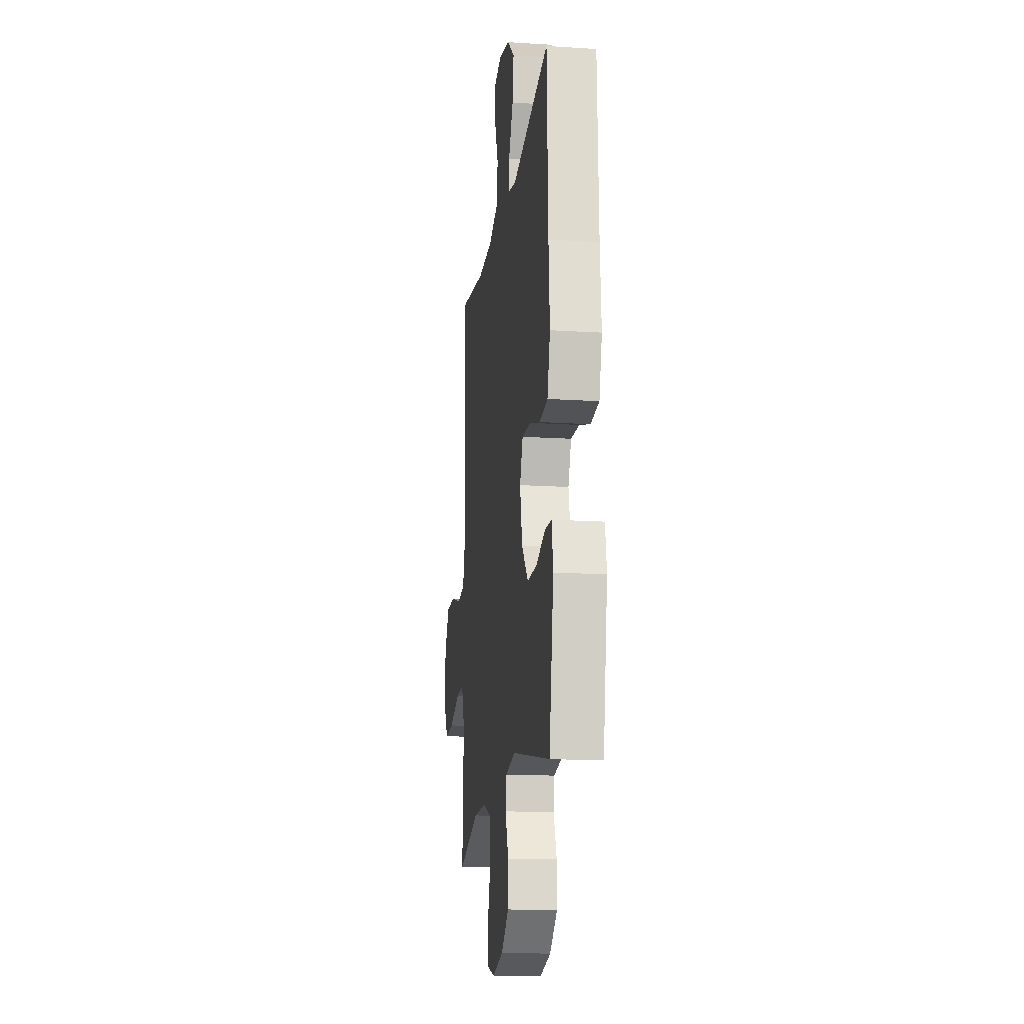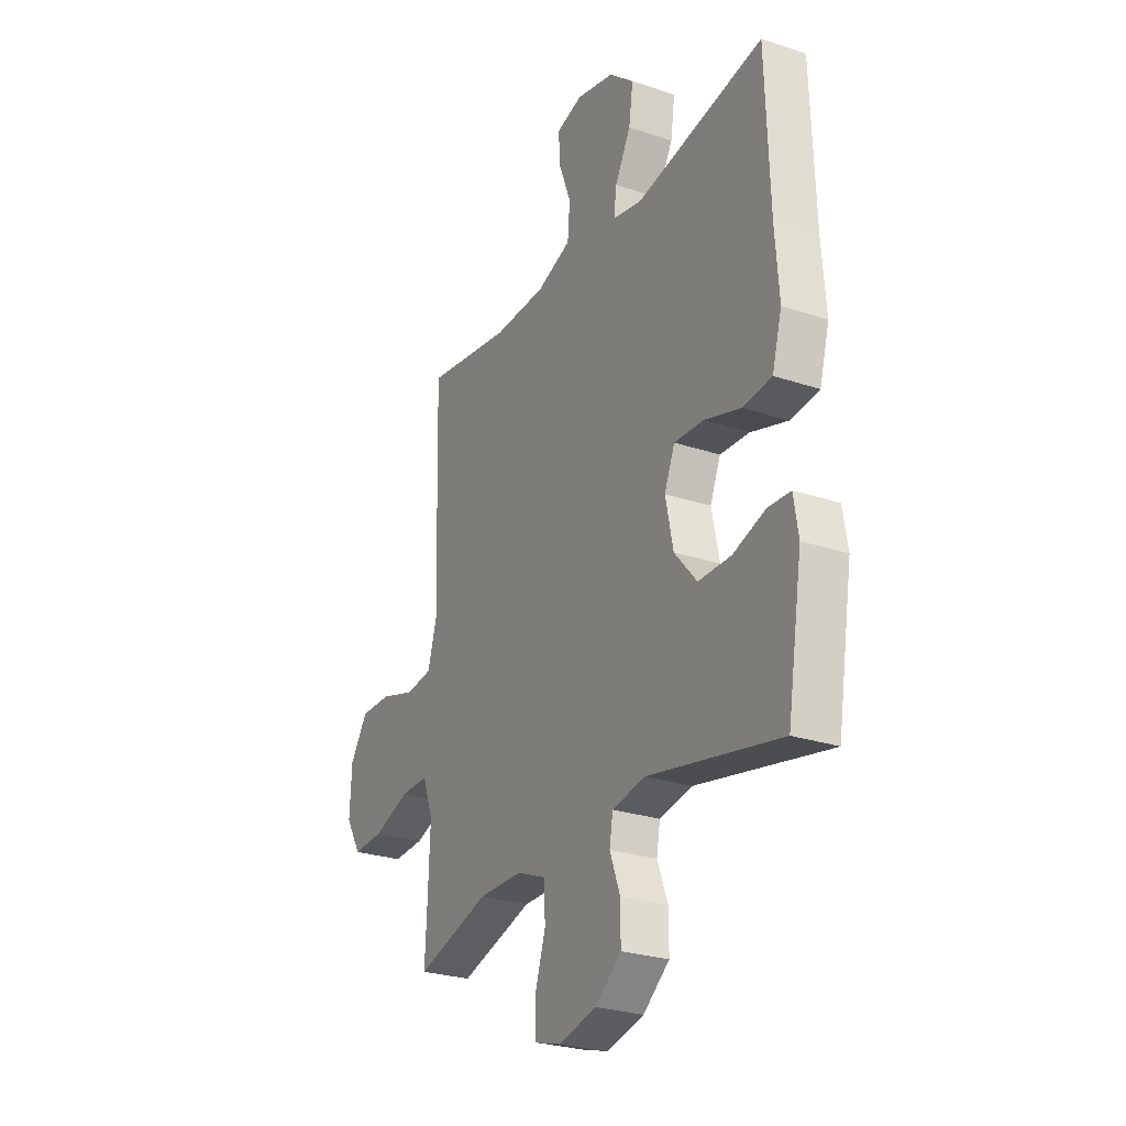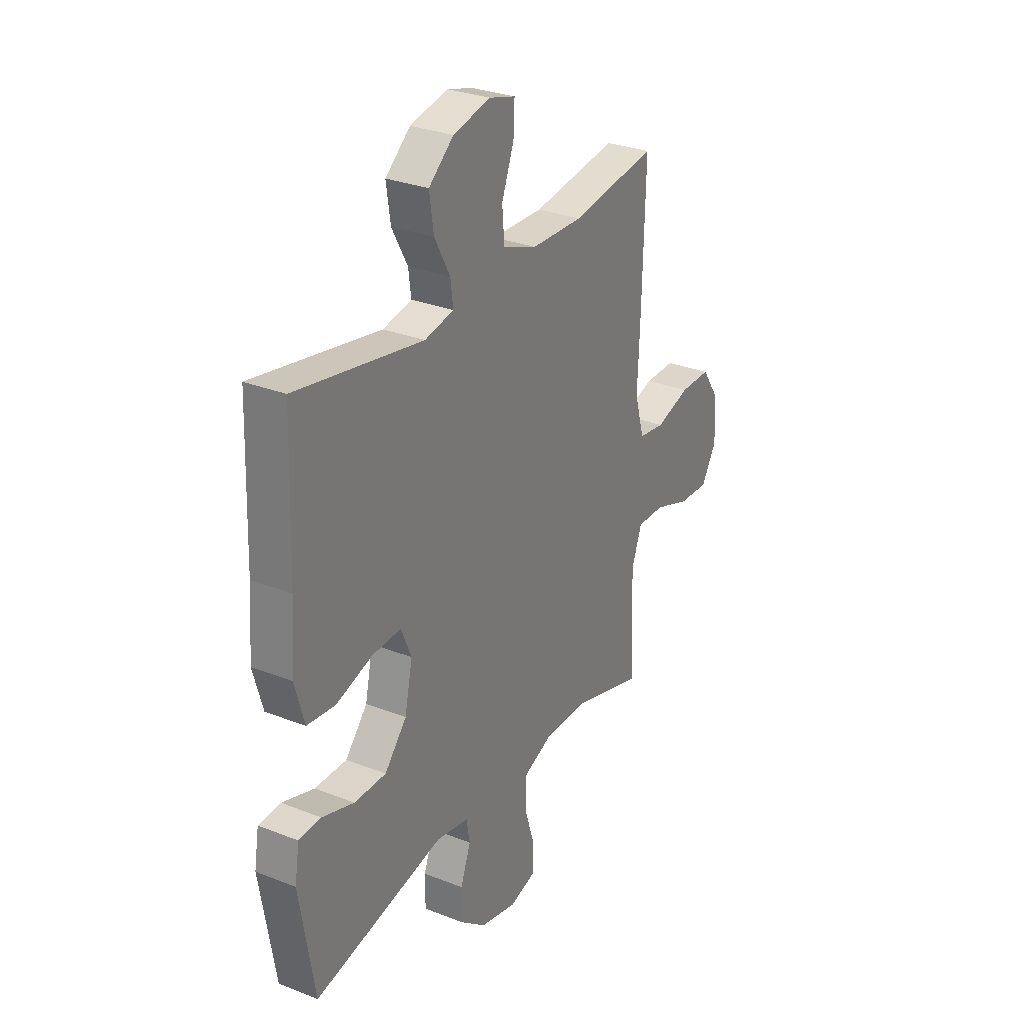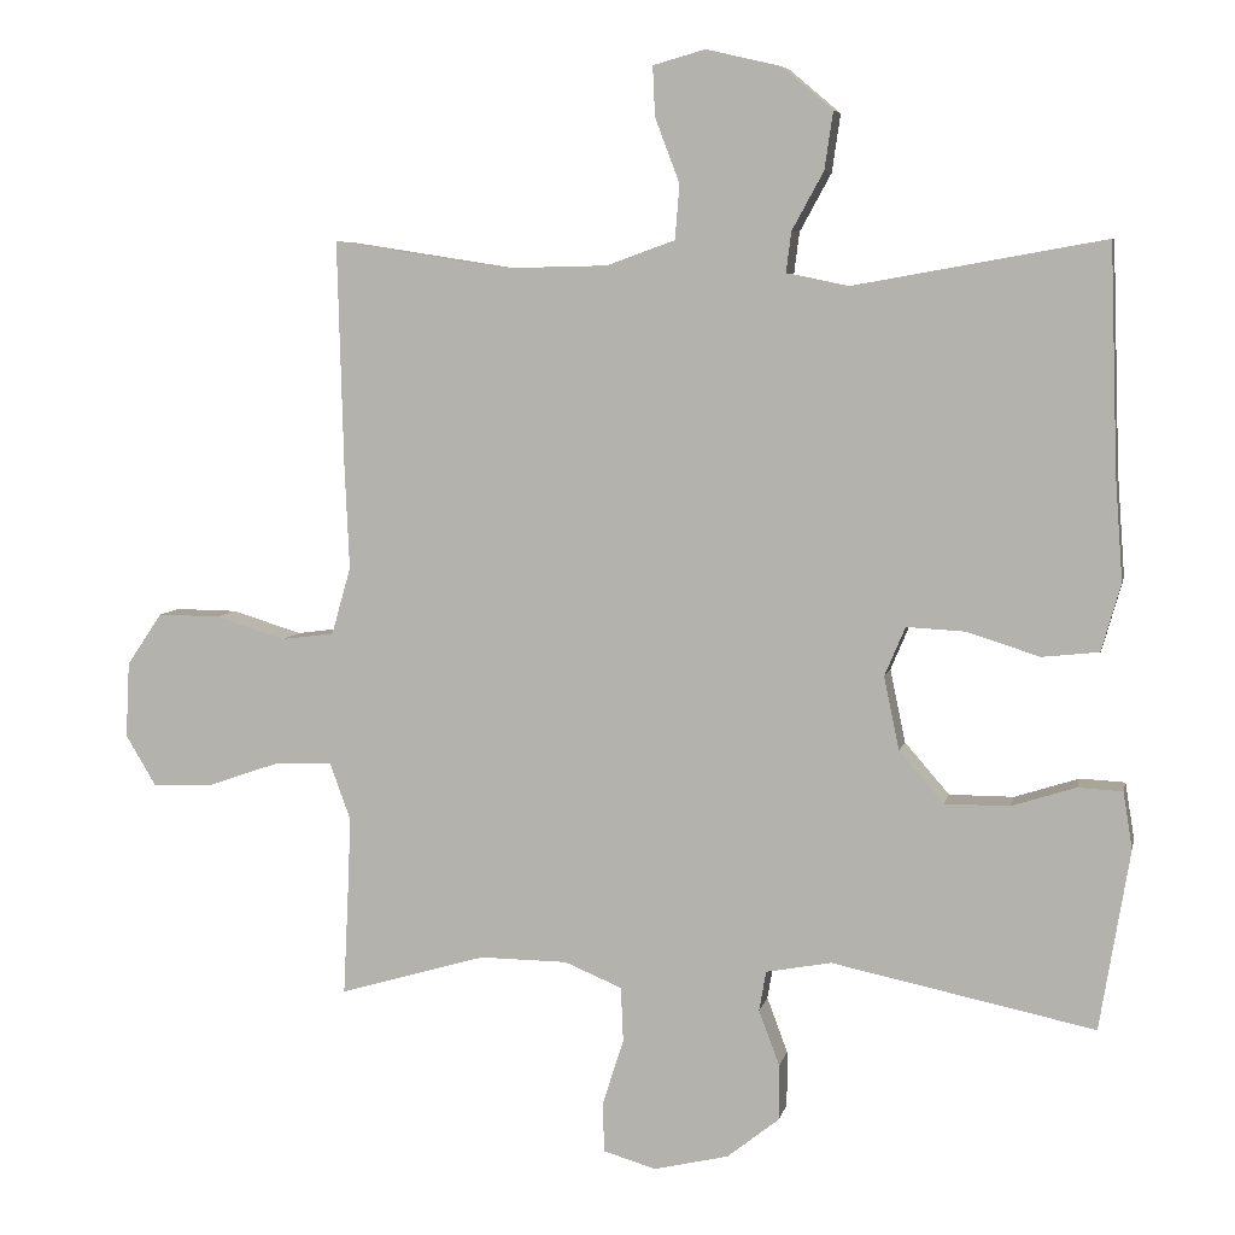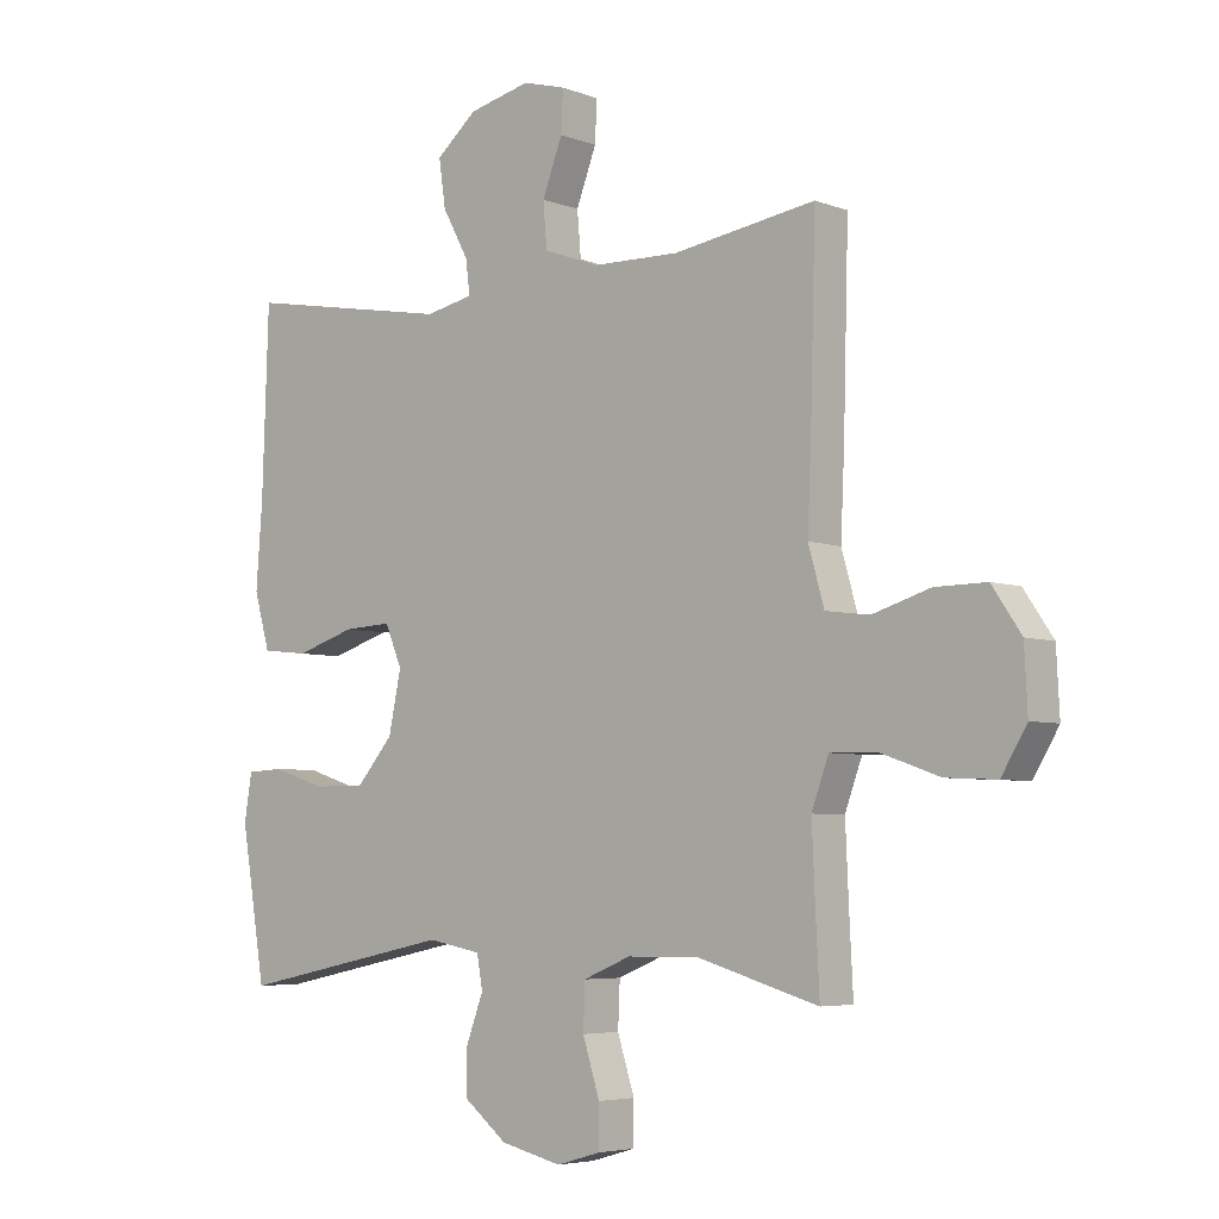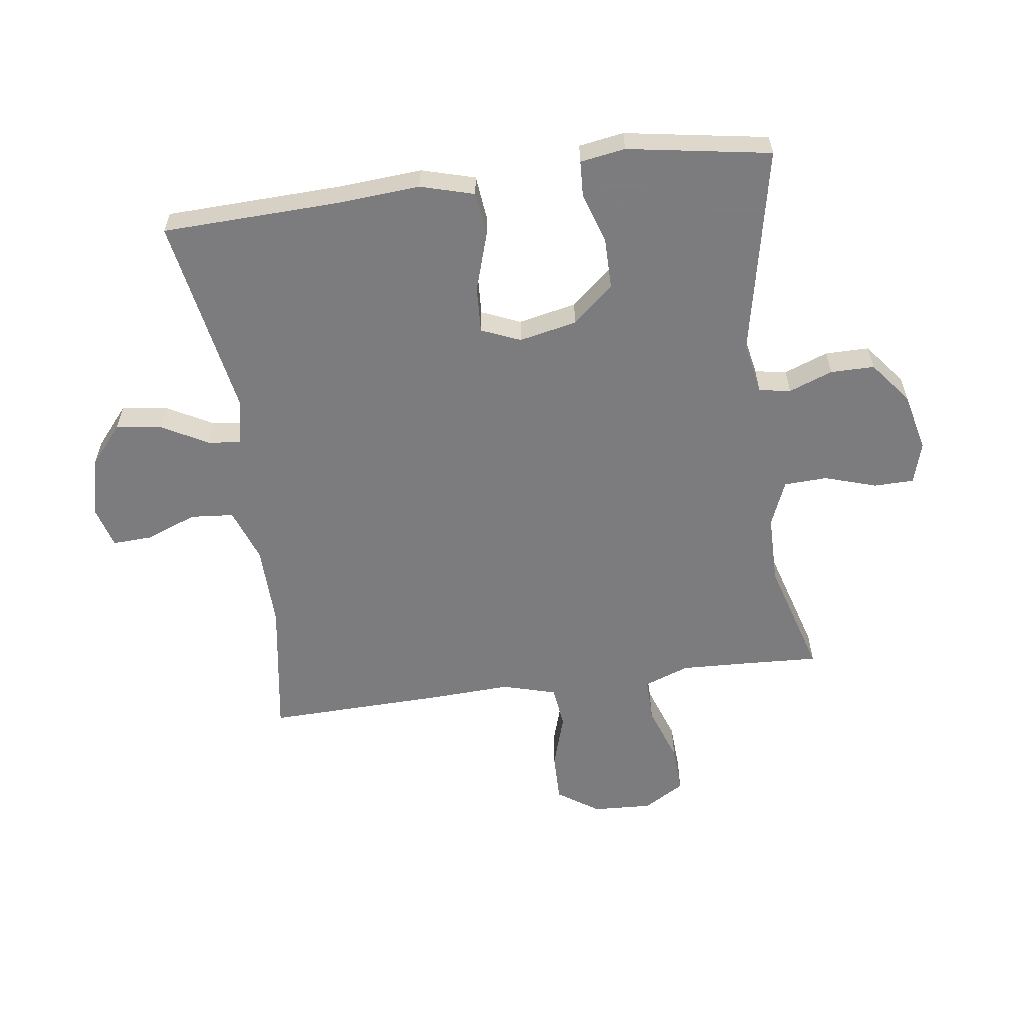
<metadata>
{"format":"obj","ext":"obj","renderer":"f3d","projection":"perspective","resolution":1024,"background":"white","views":[{"elev":-16.2,"azim":82.5,"up":"+Z"},{"elev":-26.5,"azim":62.3,"up":"+Z"},{"elev":29.3,"azim":120.2,"up":"+Z"},{"elev":6.4,"azim":11.9,"up":"+Z"},{"elev":-5.2,"azim":-139.4,"up":"+Z"},{"elev":-58.9,"azim":97.8,"up":"+Y"}]}
</metadata>
<code>
v -0.5 0.07 0.5
v -0.275 0.07 0.465
v -0.139 0.07 0.468
v -0.05 0.07 0.5
v -0.044 0.07 0.571
v -0.076 0.07 0.655
v -0.079 0.07 0.72
v -0.011 0.07 0.739
v 0.087 0.07 0.716
v 0.152 0.07 0.661
v 0.141 0.07 0.586
v 0.1 0.07 0.511
v 0.093 0.07 0.457
v 0.169 0.07 0.441
v 0.5 0.07 0.5
v 0.51 0.07 0.207
v 0.52 0.07 0.073
v 0.495 0.07 -0.015
v 0.421 0.07 -0.023
v 0.326 0.07 0.007
v 0.25 0.07 0.011
v 0.223 0.07 -0.053
v 0.243 0.07 -0.148
v 0.301 0.07 -0.215
v 0.385 0.07 -0.215
v 0.469 0.07 -0.188
v 0.527 0.07 -0.191
v 0.539 0.07 -0.265
v 0.52 0.07 -0.379
v 0.5 0.07 -0.5
v 0.158 0.07 -0.429
v 0.073 0.07 -0.445
v 0.064 0.07 -0.497
v 0.091 0.07 -0.569
v 0.091 0.07 -0.641
v 0.023 0.07 -0.695
v -0.074 0.07 -0.718
v -0.143 0.07 -0.698
v -0.144 0.07 -0.632
v -0.117 0.07 -0.547
v -0.12 0.07 -0.476
v -0.195 0.07 -0.445
v -0.309 0.07 -0.444
v -0.5 0.07 -0.5
v -0.494 0.07 -0.381
v -0.489 0.07 -0.265
v -0.516 0.07 -0.191
v -0.589 0.07 -0.192
v -0.683 0.07 -0.225
v -0.763 0.07 -0.229
v -0.803 0.07 -0.162
v -0.798 0.07 -0.064
v -0.752 0.07 0.004
v -0.671 0.07 0.003
v -0.58 0.07 -0.025
v -0.511 0.07 -0.016
v -0.486 0.07 0.072
v -0.492 0.07 0.204
v -0.5 0 0.5
v -0.275 0 0.465
v -0.139 0 0.468
v -0.05 0 0.5
v -0.044 0 0.571
v -0.076 0 0.655
v -0.079 0 0.72
v -0.011 0 0.739
v 0.087 0 0.716
v 0.152 0 0.661
v 0.141 0 0.586
v 0.1 0 0.511
v 0.093 0 0.457
v 0.169 0 0.441
v 0.5 0 0.5
v 0.51 0 0.207
v 0.52 0 0.073
v 0.495 0 -0.015
v 0.421 0 -0.023
v 0.326 0 0.007
v 0.25 0 0.011
v 0.223 0 -0.053
v 0.243 0 -0.148
v 0.301 0 -0.215
v 0.385 0 -0.215
v 0.469 0 -0.188
v 0.527 0 -0.191
v 0.539 0 -0.265
v 0.52 0 -0.379
v 0.5 0 -0.5
v 0.158 0 -0.429
v 0.073 0 -0.445
v 0.064 0 -0.497
v 0.091 0 -0.569
v 0.091 0 -0.641
v 0.023 0 -0.695
v -0.074 0 -0.718
v -0.143 0 -0.698
v -0.144 0 -0.632
v -0.117 0 -0.547
v -0.12 0 -0.476
v -0.195 0 -0.445
v -0.309 0 -0.444
v -0.5 0 -0.5
v -0.494 0 -0.381
v -0.489 0 -0.265
v -0.516 0 -0.191
v -0.589 0 -0.192
v -0.683 0 -0.225
v -0.763 0 -0.229
v -0.803 0 -0.162
v -0.798 0 -0.064
v -0.752 0 0.004
v -0.671 0 0.003
v -0.58 0 -0.025
v -0.511 0 -0.016
v -0.486 0 0.072
v -0.492 0 0.204
f 57 58 1 2
f 56 57 2 3
f 52 53 54 55
f 52 55 56
f 51 52 56
f 48 49 50 51
f 47 48 51 56
f 46 47 56 3
f 43 44 45
f 42 43 45 46
f 41 42 46 3
f 37 38 39 40
f 33 34 35 36
f 32 33 36 37
f 29 30 31
f 27 28 29 31
f 25 26 27 31
f 24 25 31 32
f 23 24 32
f 22 23 32
f 17 18 19 20
f 16 17 20 21
f 14 15 16 21
f 13 14 21 22
f 9 10 11 12
f 9 12 13
f 8 9 13
f 5 6 7 8
f 4 5 8 13
f 32 37 40 41
f 13 22 32 41
f 3 4 13 41
f 60 59 116 115
f 61 60 115 114
f 113 112 111 110
f 114 113 110
f 114 110 109
f 109 108 107 106
f 114 109 106 105
f 61 114 105 104
f 103 102 101
f 104 103 101 100
f 61 104 100 99
f 98 97 96 95
f 94 93 92 91
f 95 94 91 90
f 89 88 87
f 89 87 86 85
f 89 85 84 83
f 90 89 83 82
f 90 82 81
f 90 81 80
f 78 77 76 75
f 79 78 75 74
f 79 74 73 72
f 80 79 72 71
f 70 69 68 67
f 71 70 67
f 71 67 66
f 66 65 64 63
f 71 66 63 62
f 99 98 95 90
f 99 90 80 71
f 99 71 62 61
f 1 59 60 2
f 2 60 61 3
f 3 61 62 4
f 4 62 63 5
f 5 63 64 6
f 6 64 65 7
f 7 65 66 8
f 8 66 67 9
f 9 67 68 10
f 10 68 69 11
f 11 69 70 12
f 12 70 71 13
f 13 71 72 14
f 14 72 73 15
f 15 73 74 16
f 16 74 75 17
f 17 75 76 18
f 18 76 77 19
f 19 77 78 20
f 20 78 79 21
f 21 79 80 22
f 22 80 81 23
f 23 81 82 24
f 24 82 83 25
f 25 83 84 26
f 26 84 85 27
f 27 85 86 28
f 28 86 87 29
f 29 87 88 30
f 30 88 89 31
f 31 89 90 32
f 32 90 91 33
f 33 91 92 34
f 34 92 93 35
f 35 93 94 36
f 36 94 95 37
f 37 95 96 38
f 38 96 97 39
f 39 97 98 40
f 40 98 99 41
f 41 99 100 42
f 42 100 101 43
f 43 101 102 44
f 44 102 103 45
f 45 103 104 46
f 46 104 105 47
f 47 105 106 48
f 48 106 107 49
f 49 107 108 50
f 50 108 109 51
f 51 109 110 52
f 52 110 111 53
f 53 111 112 54
f 54 112 113 55
f 55 113 114 56
f 56 114 115 57
f 57 115 116 58
f 58 116 59 1

</code>
